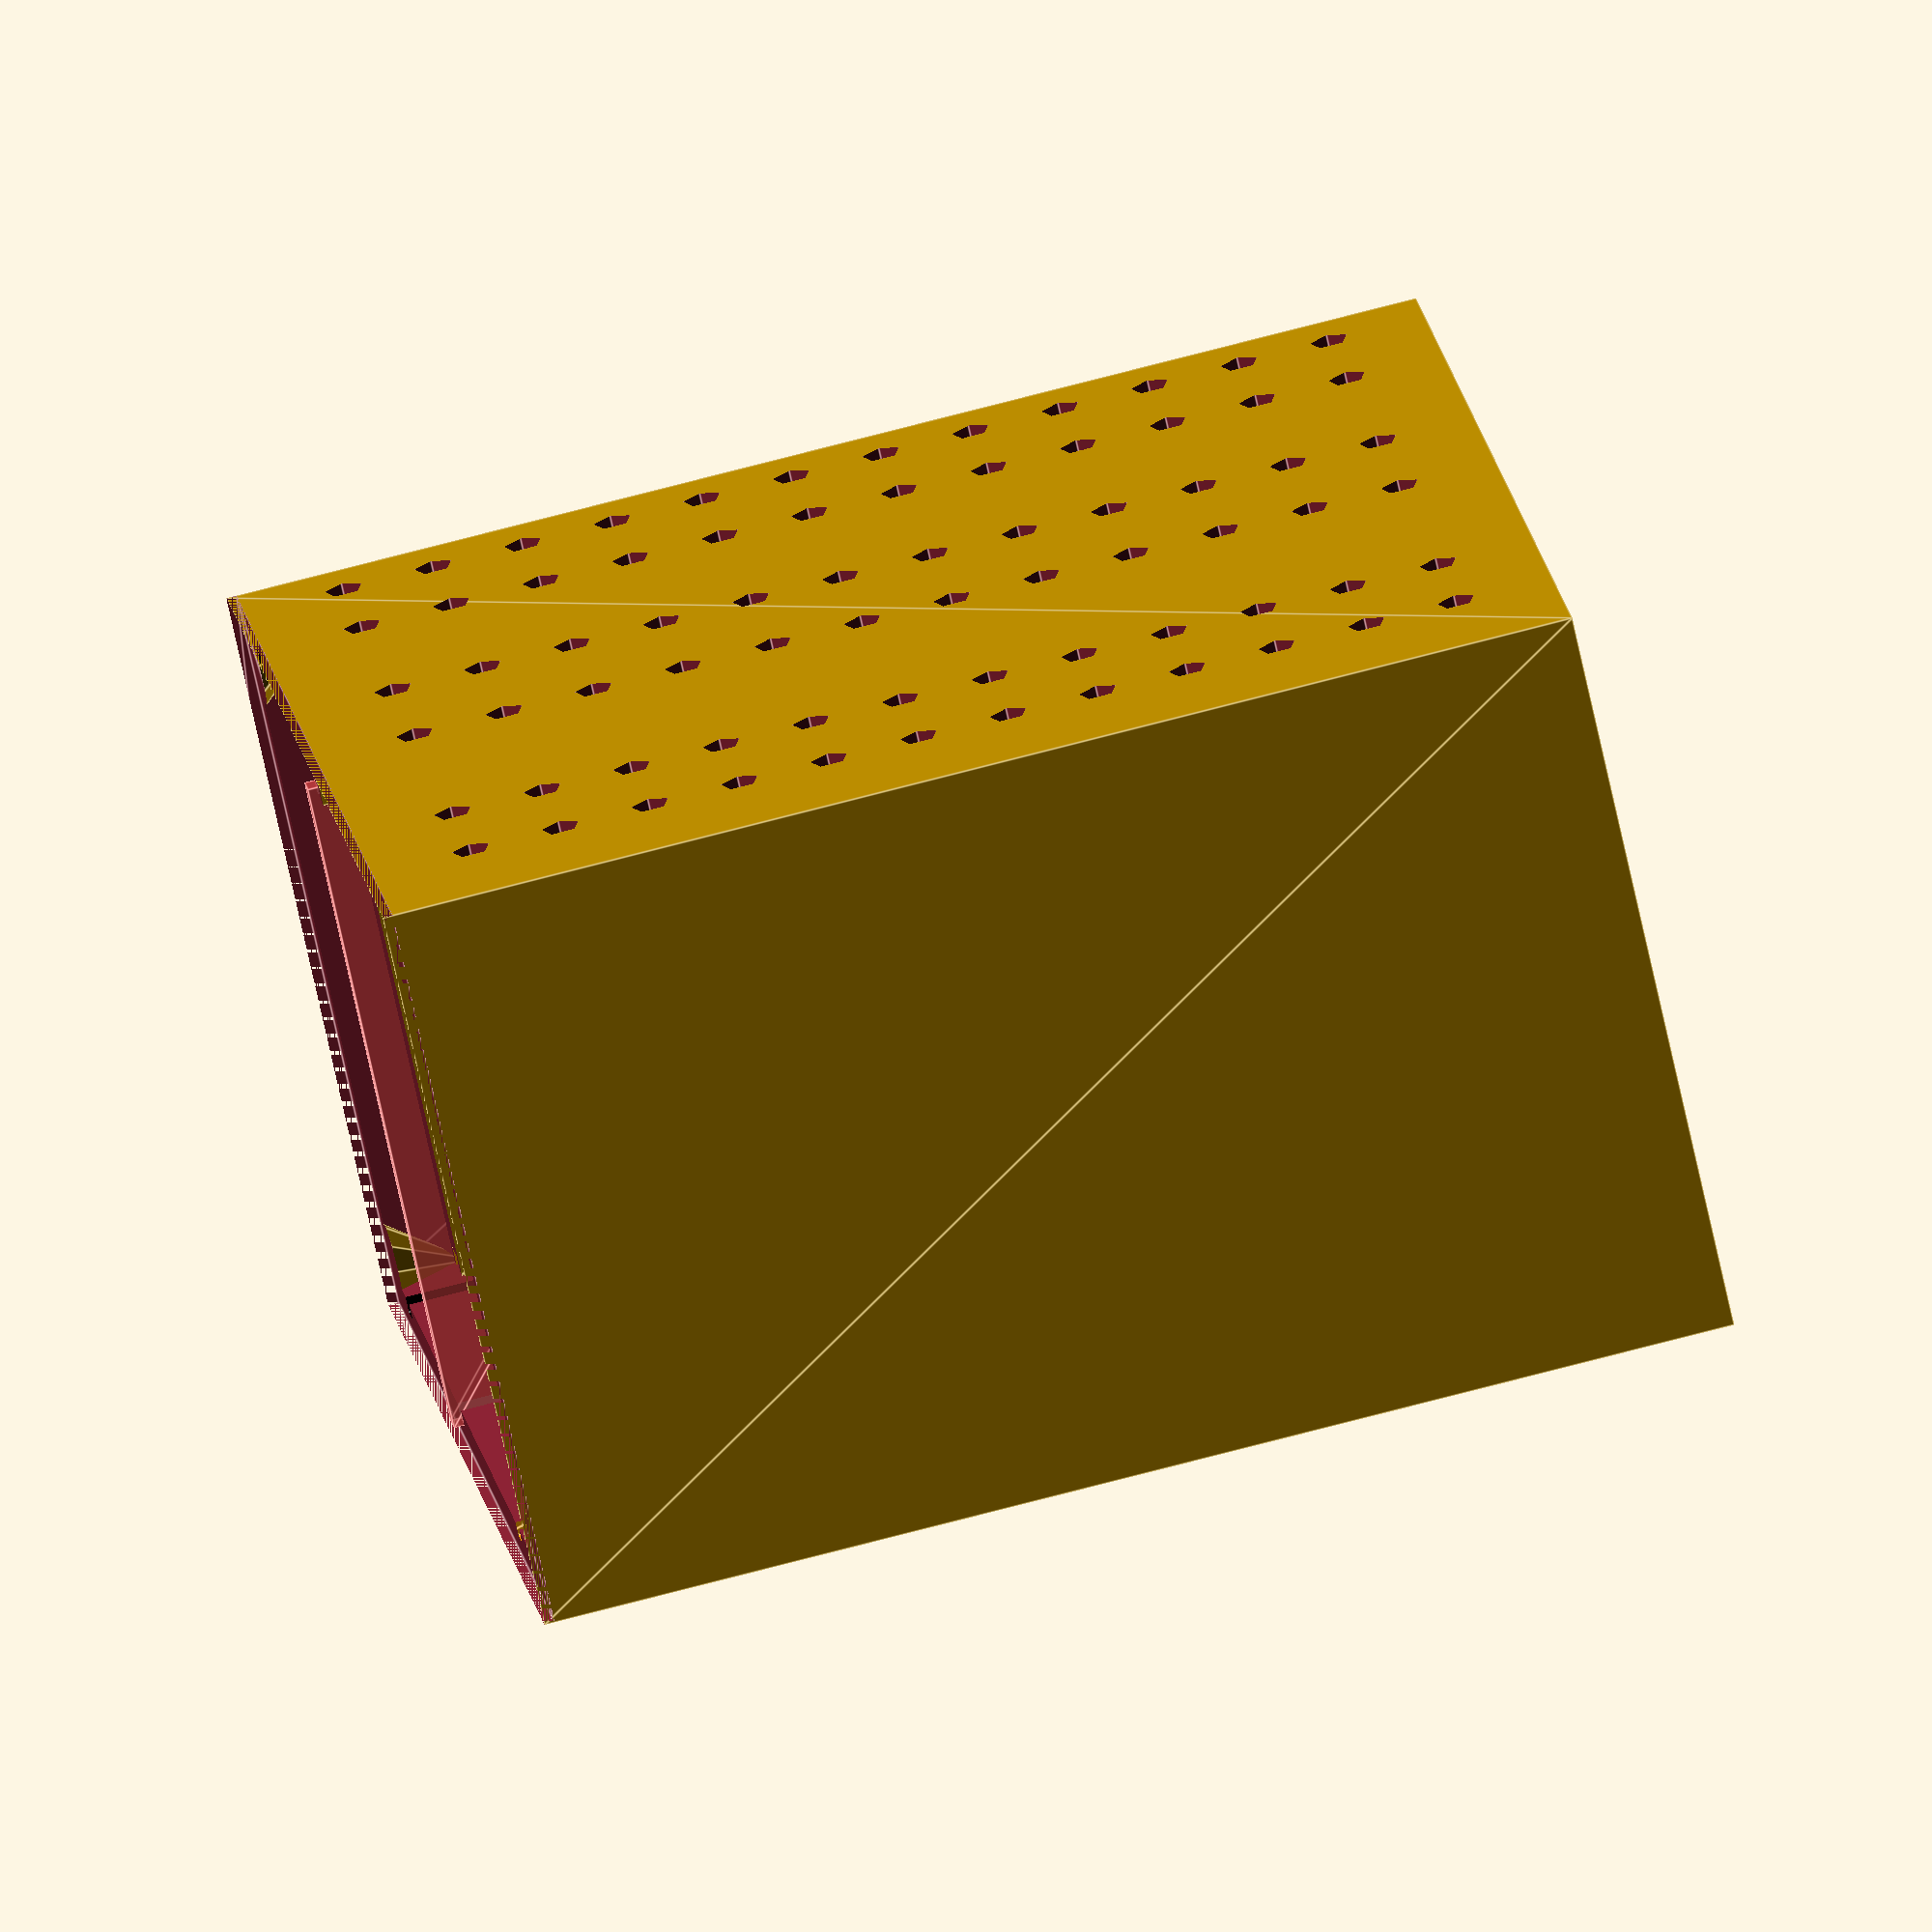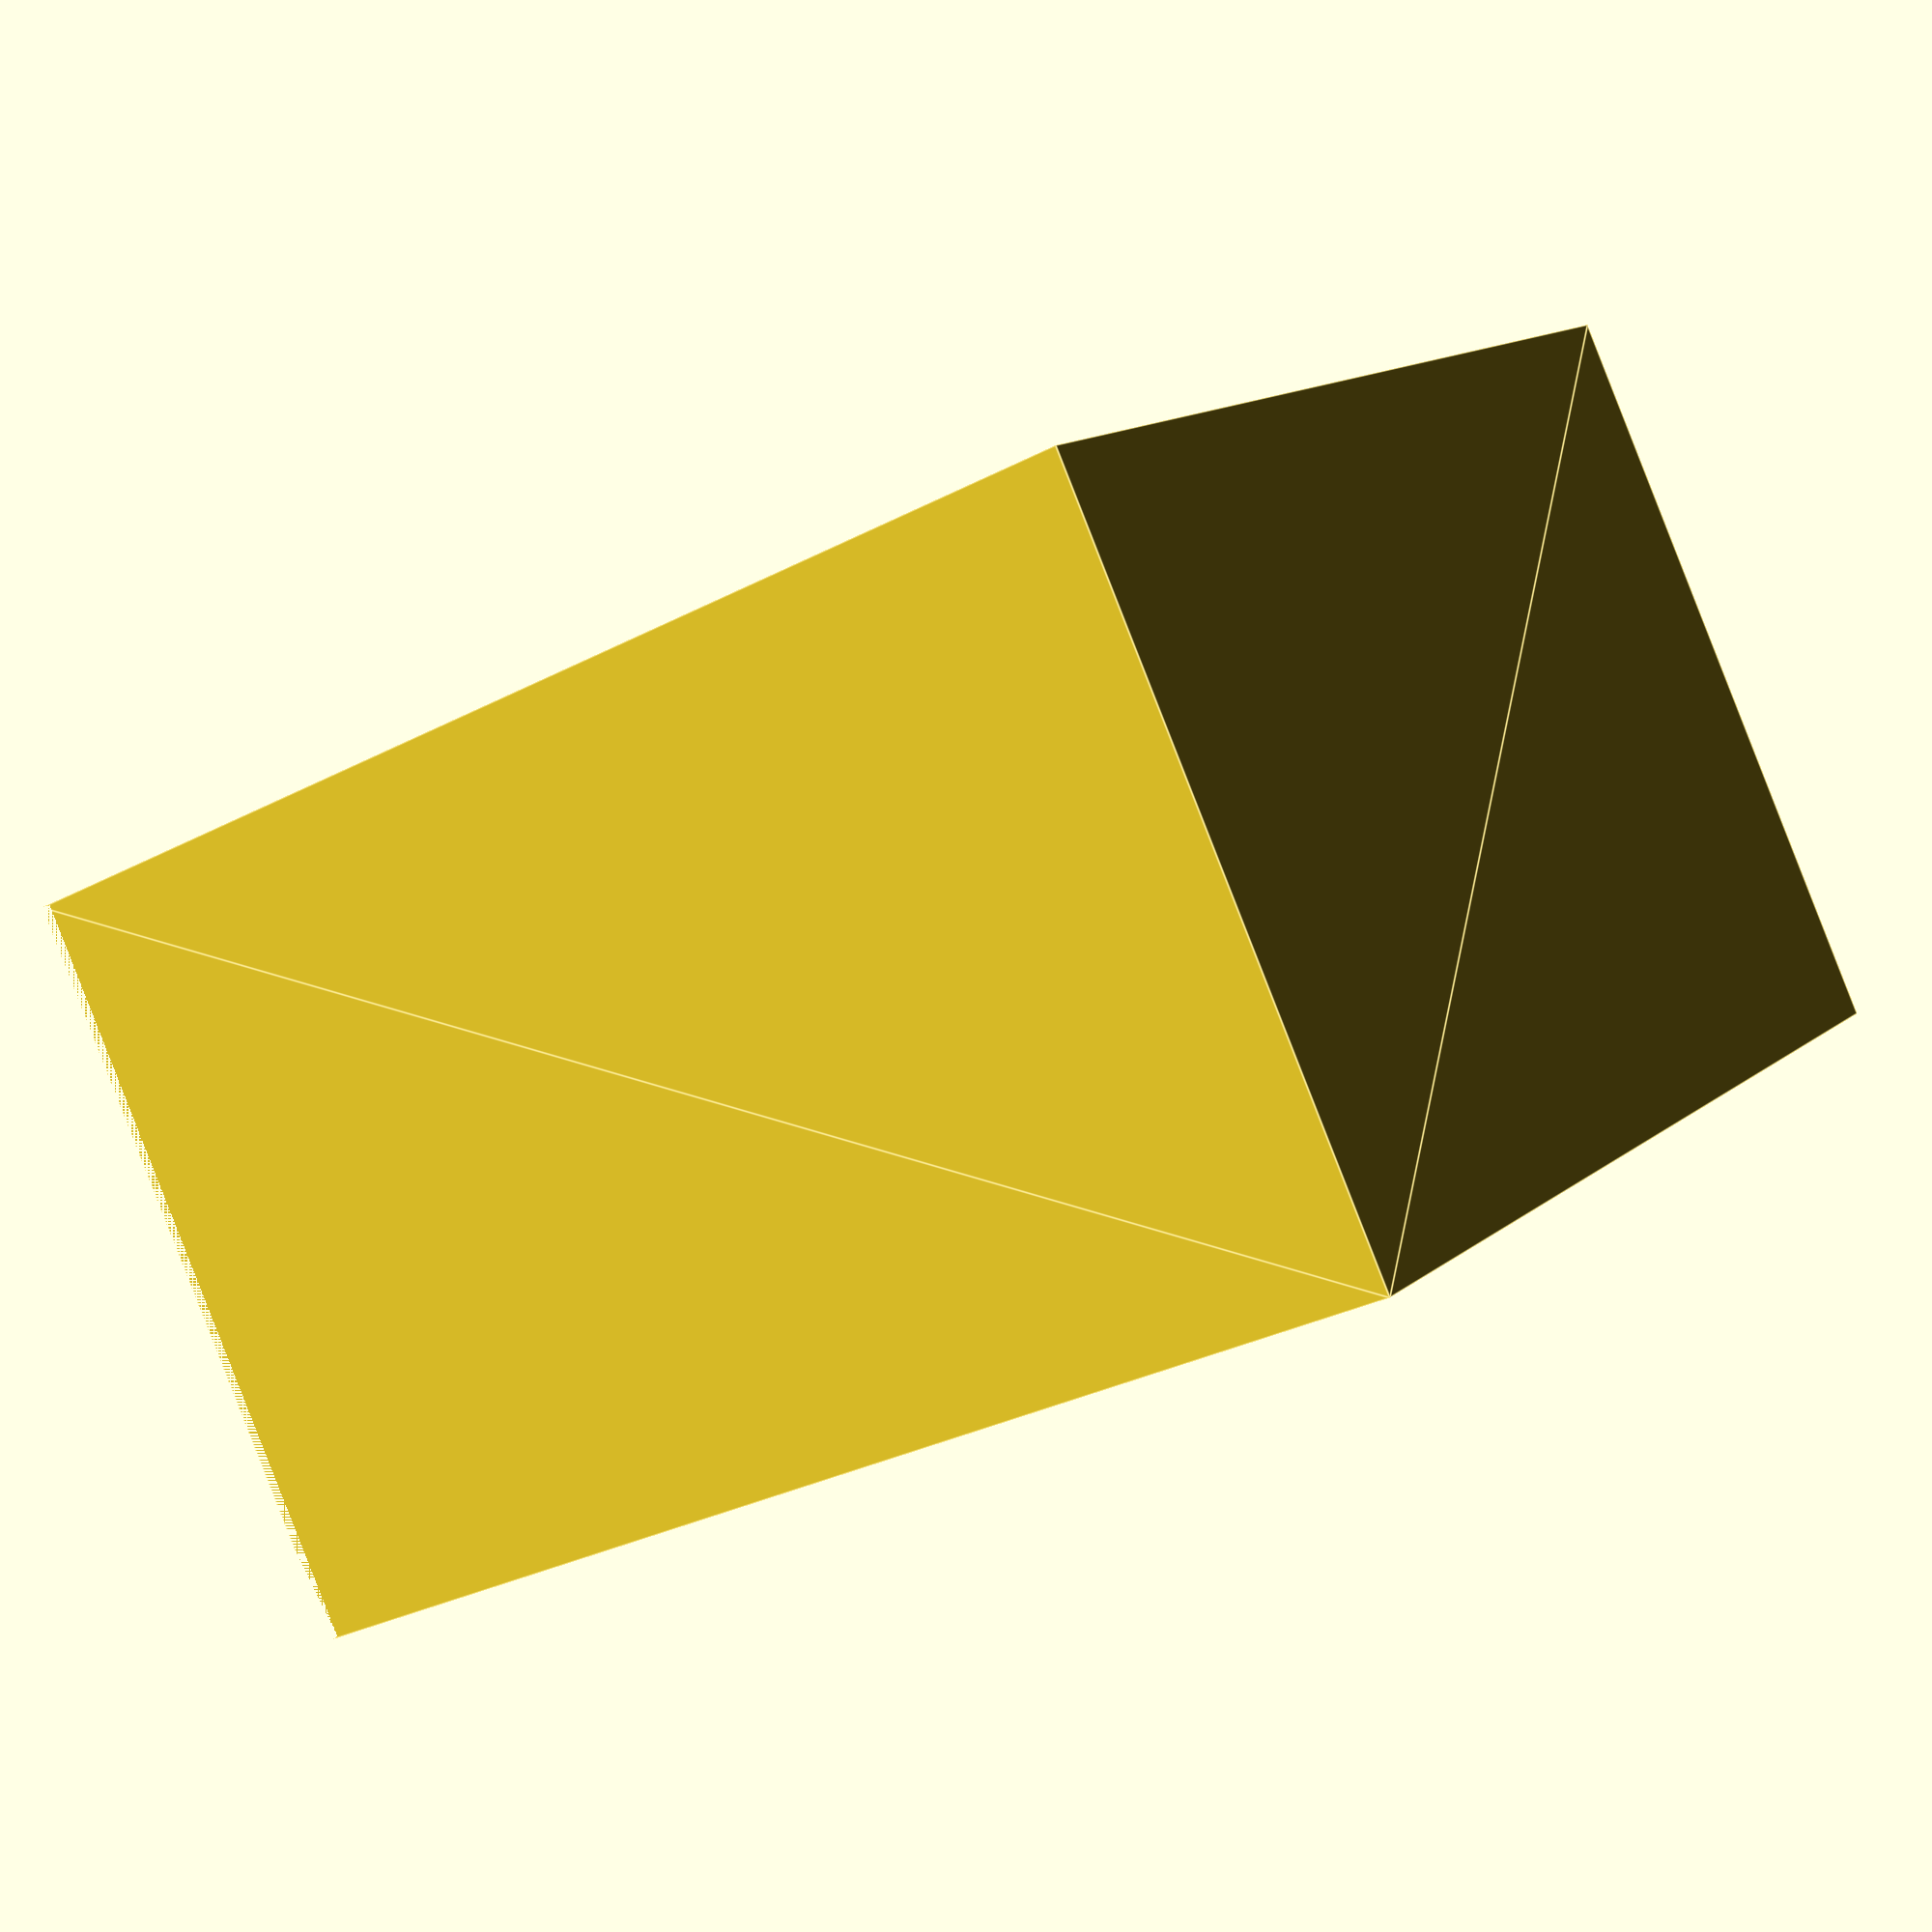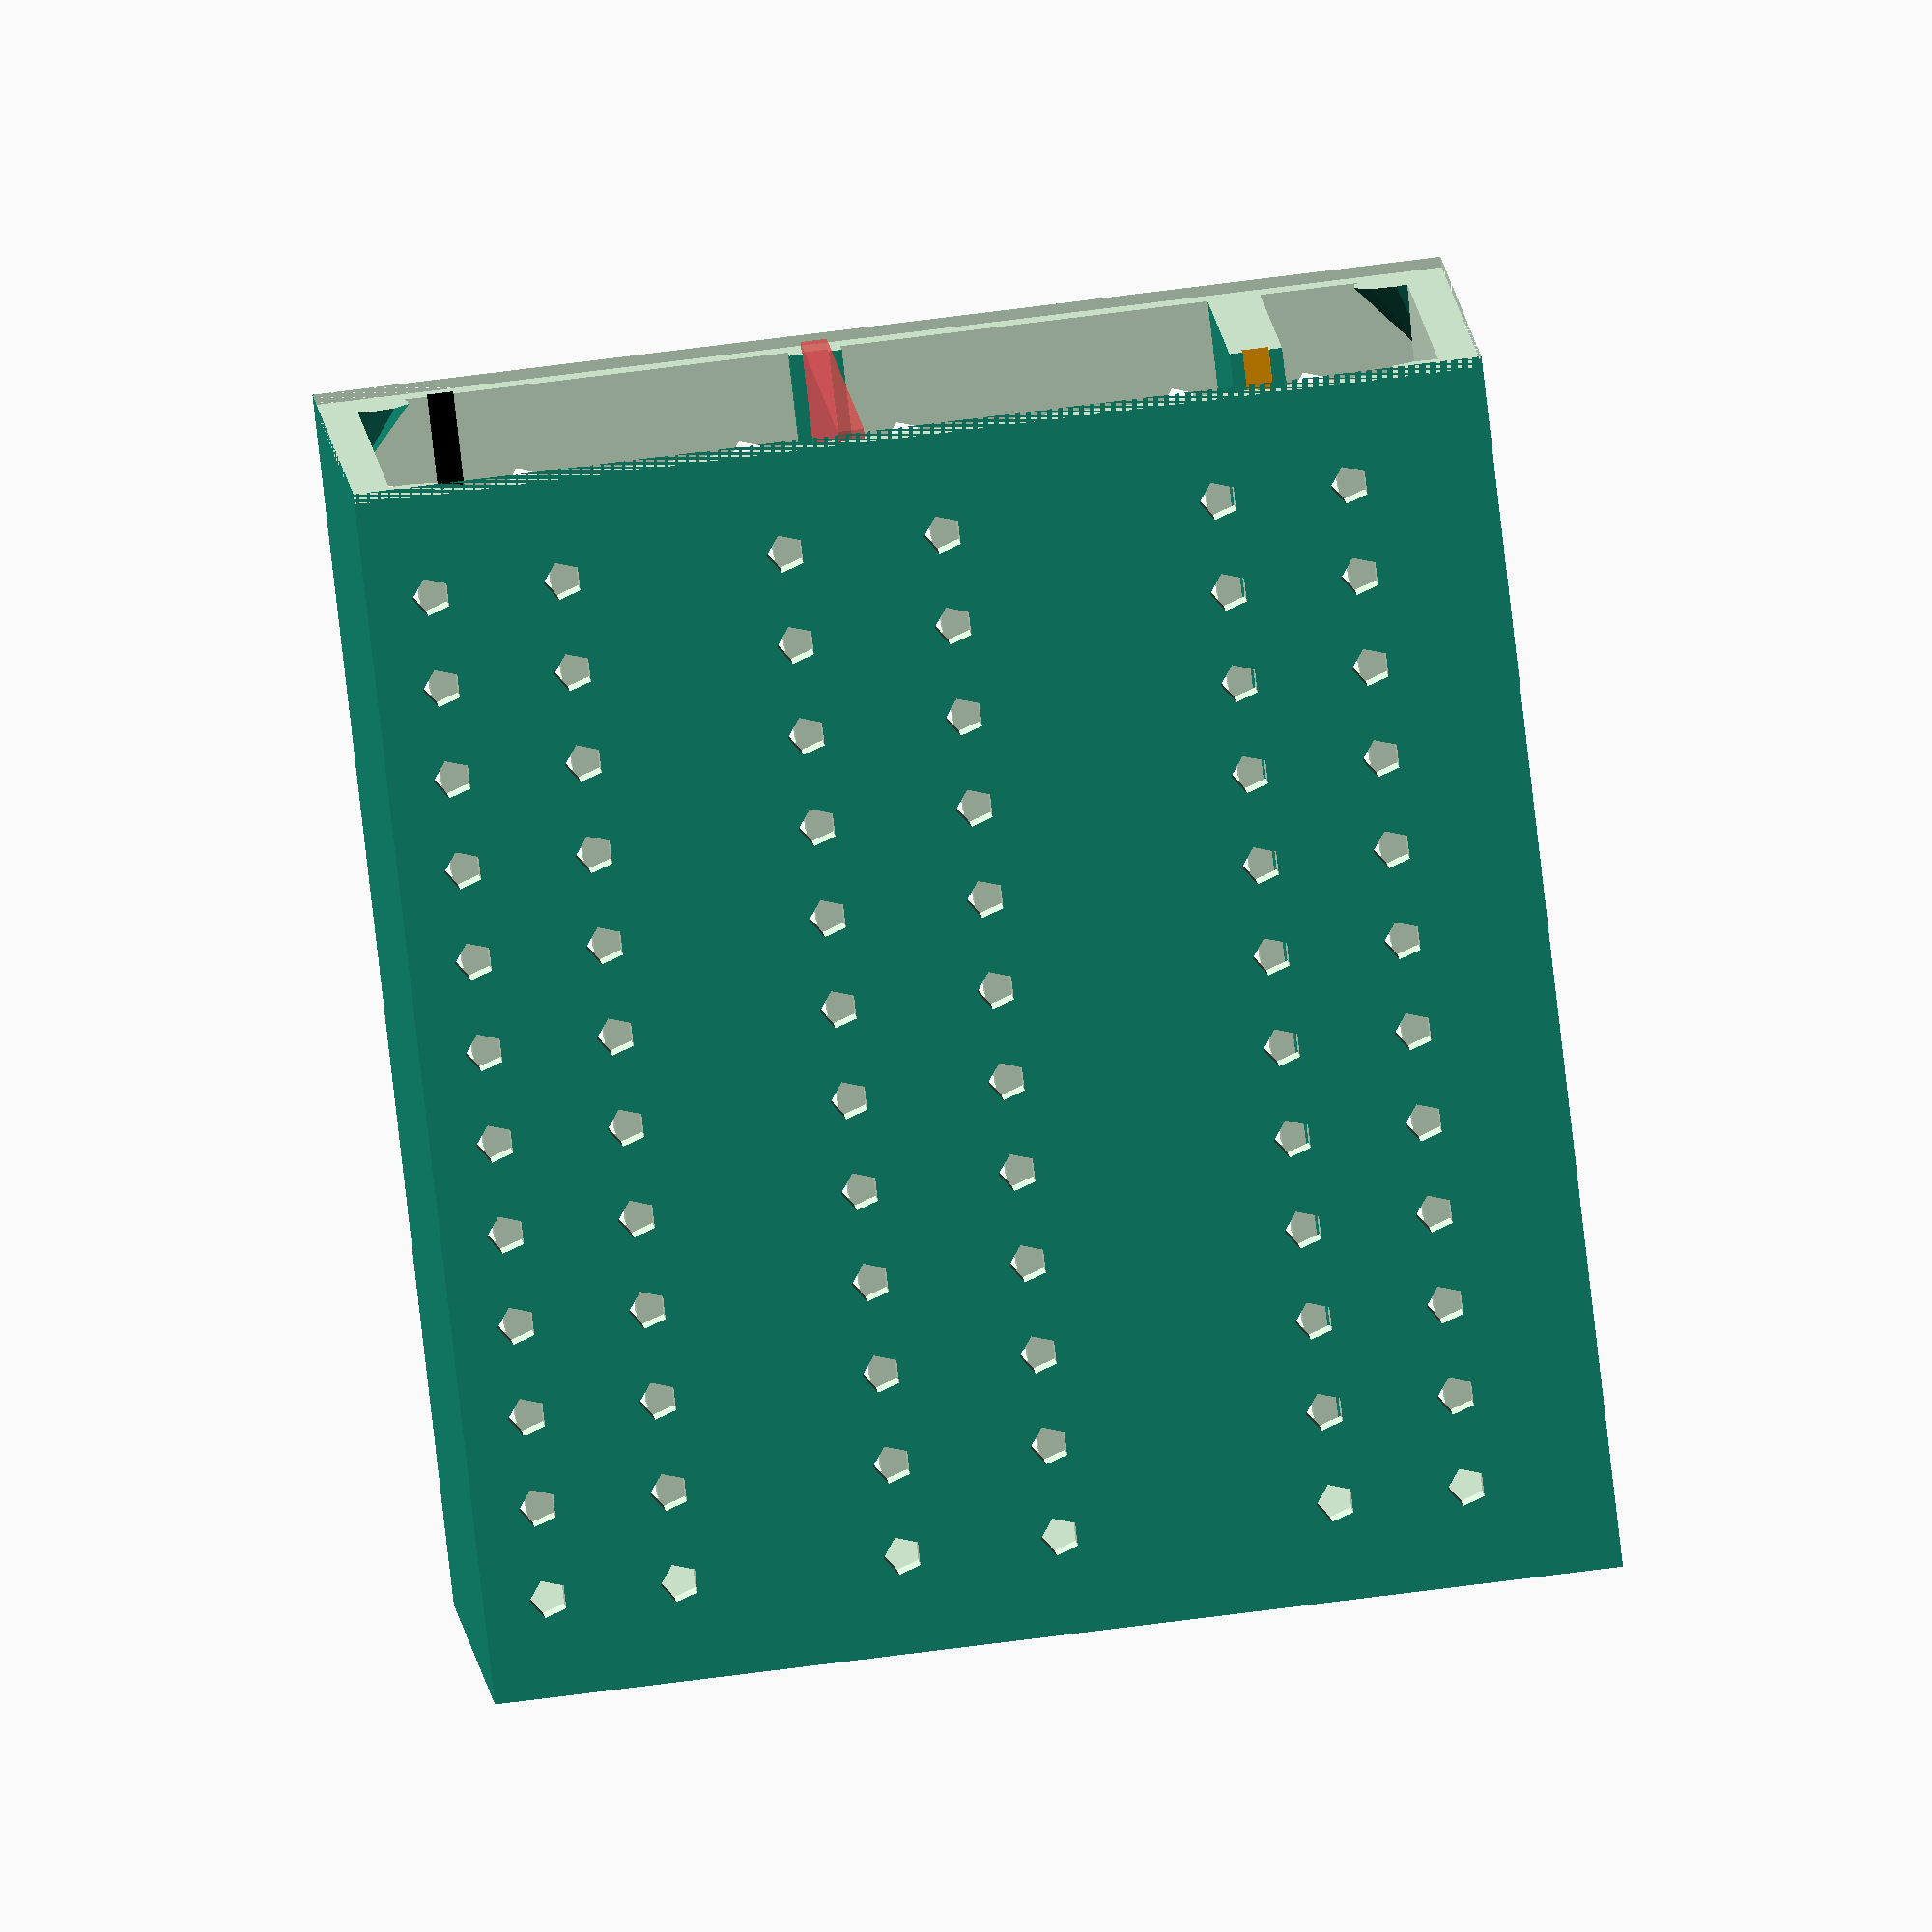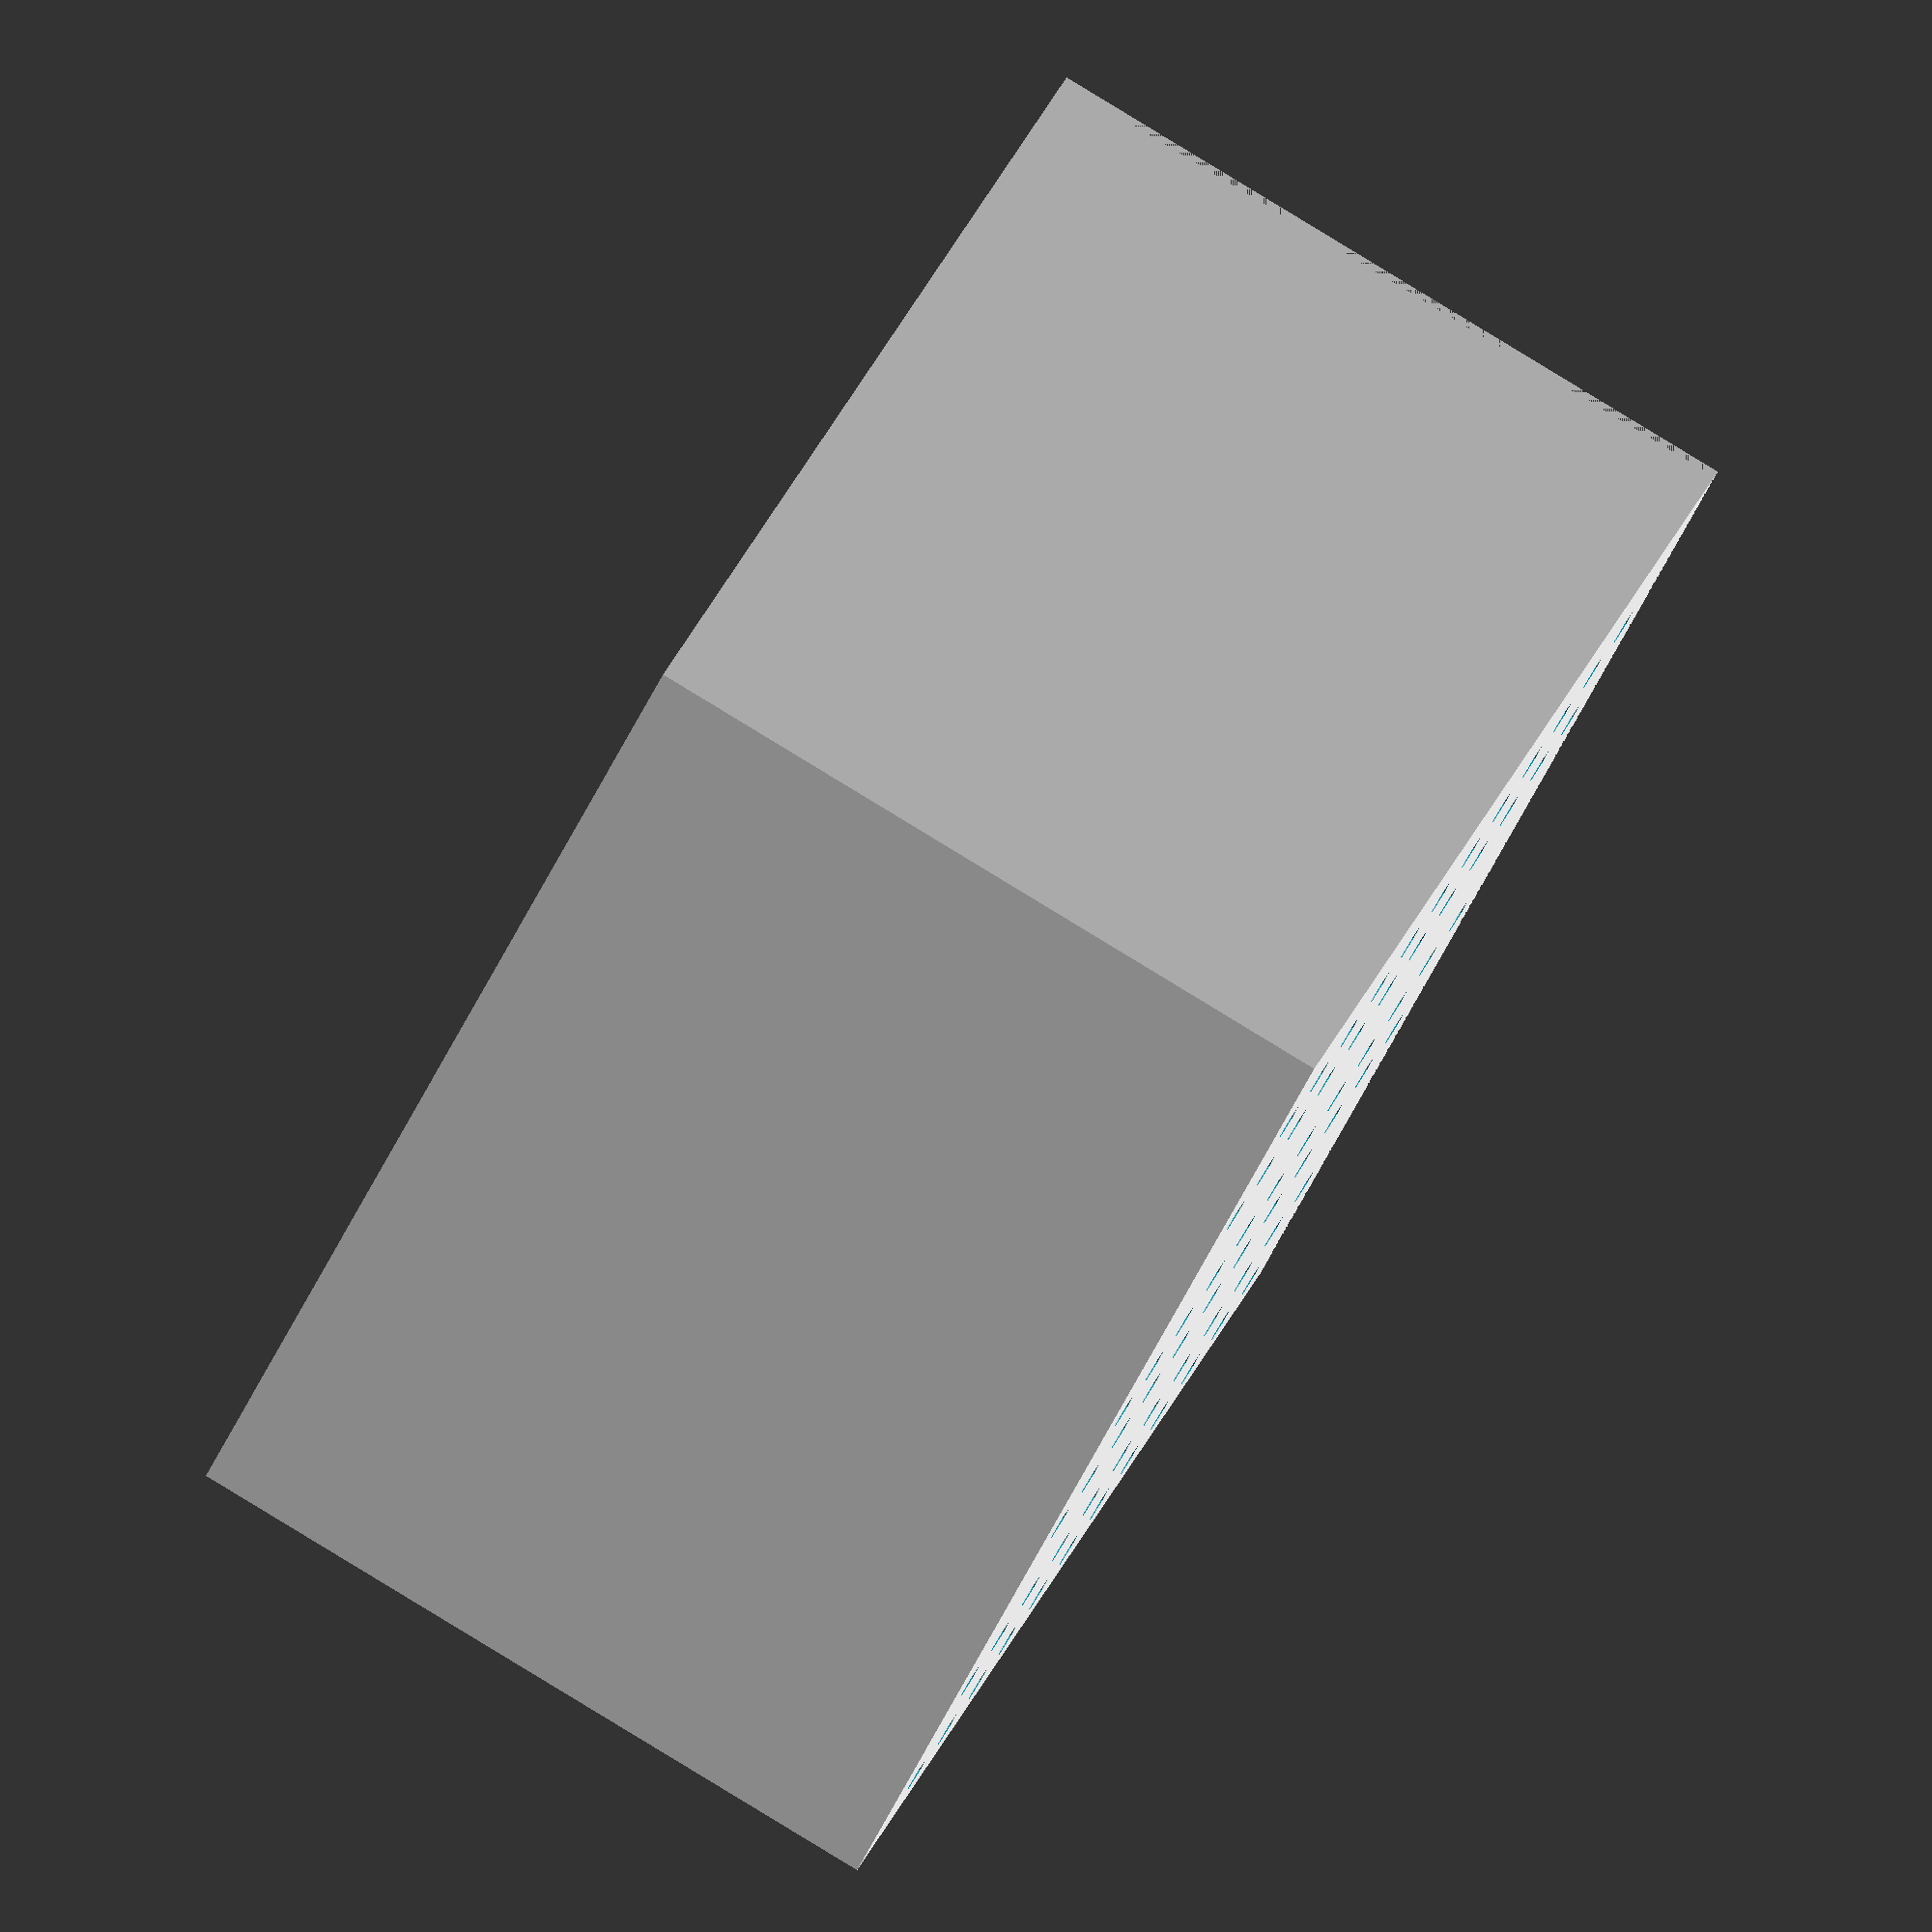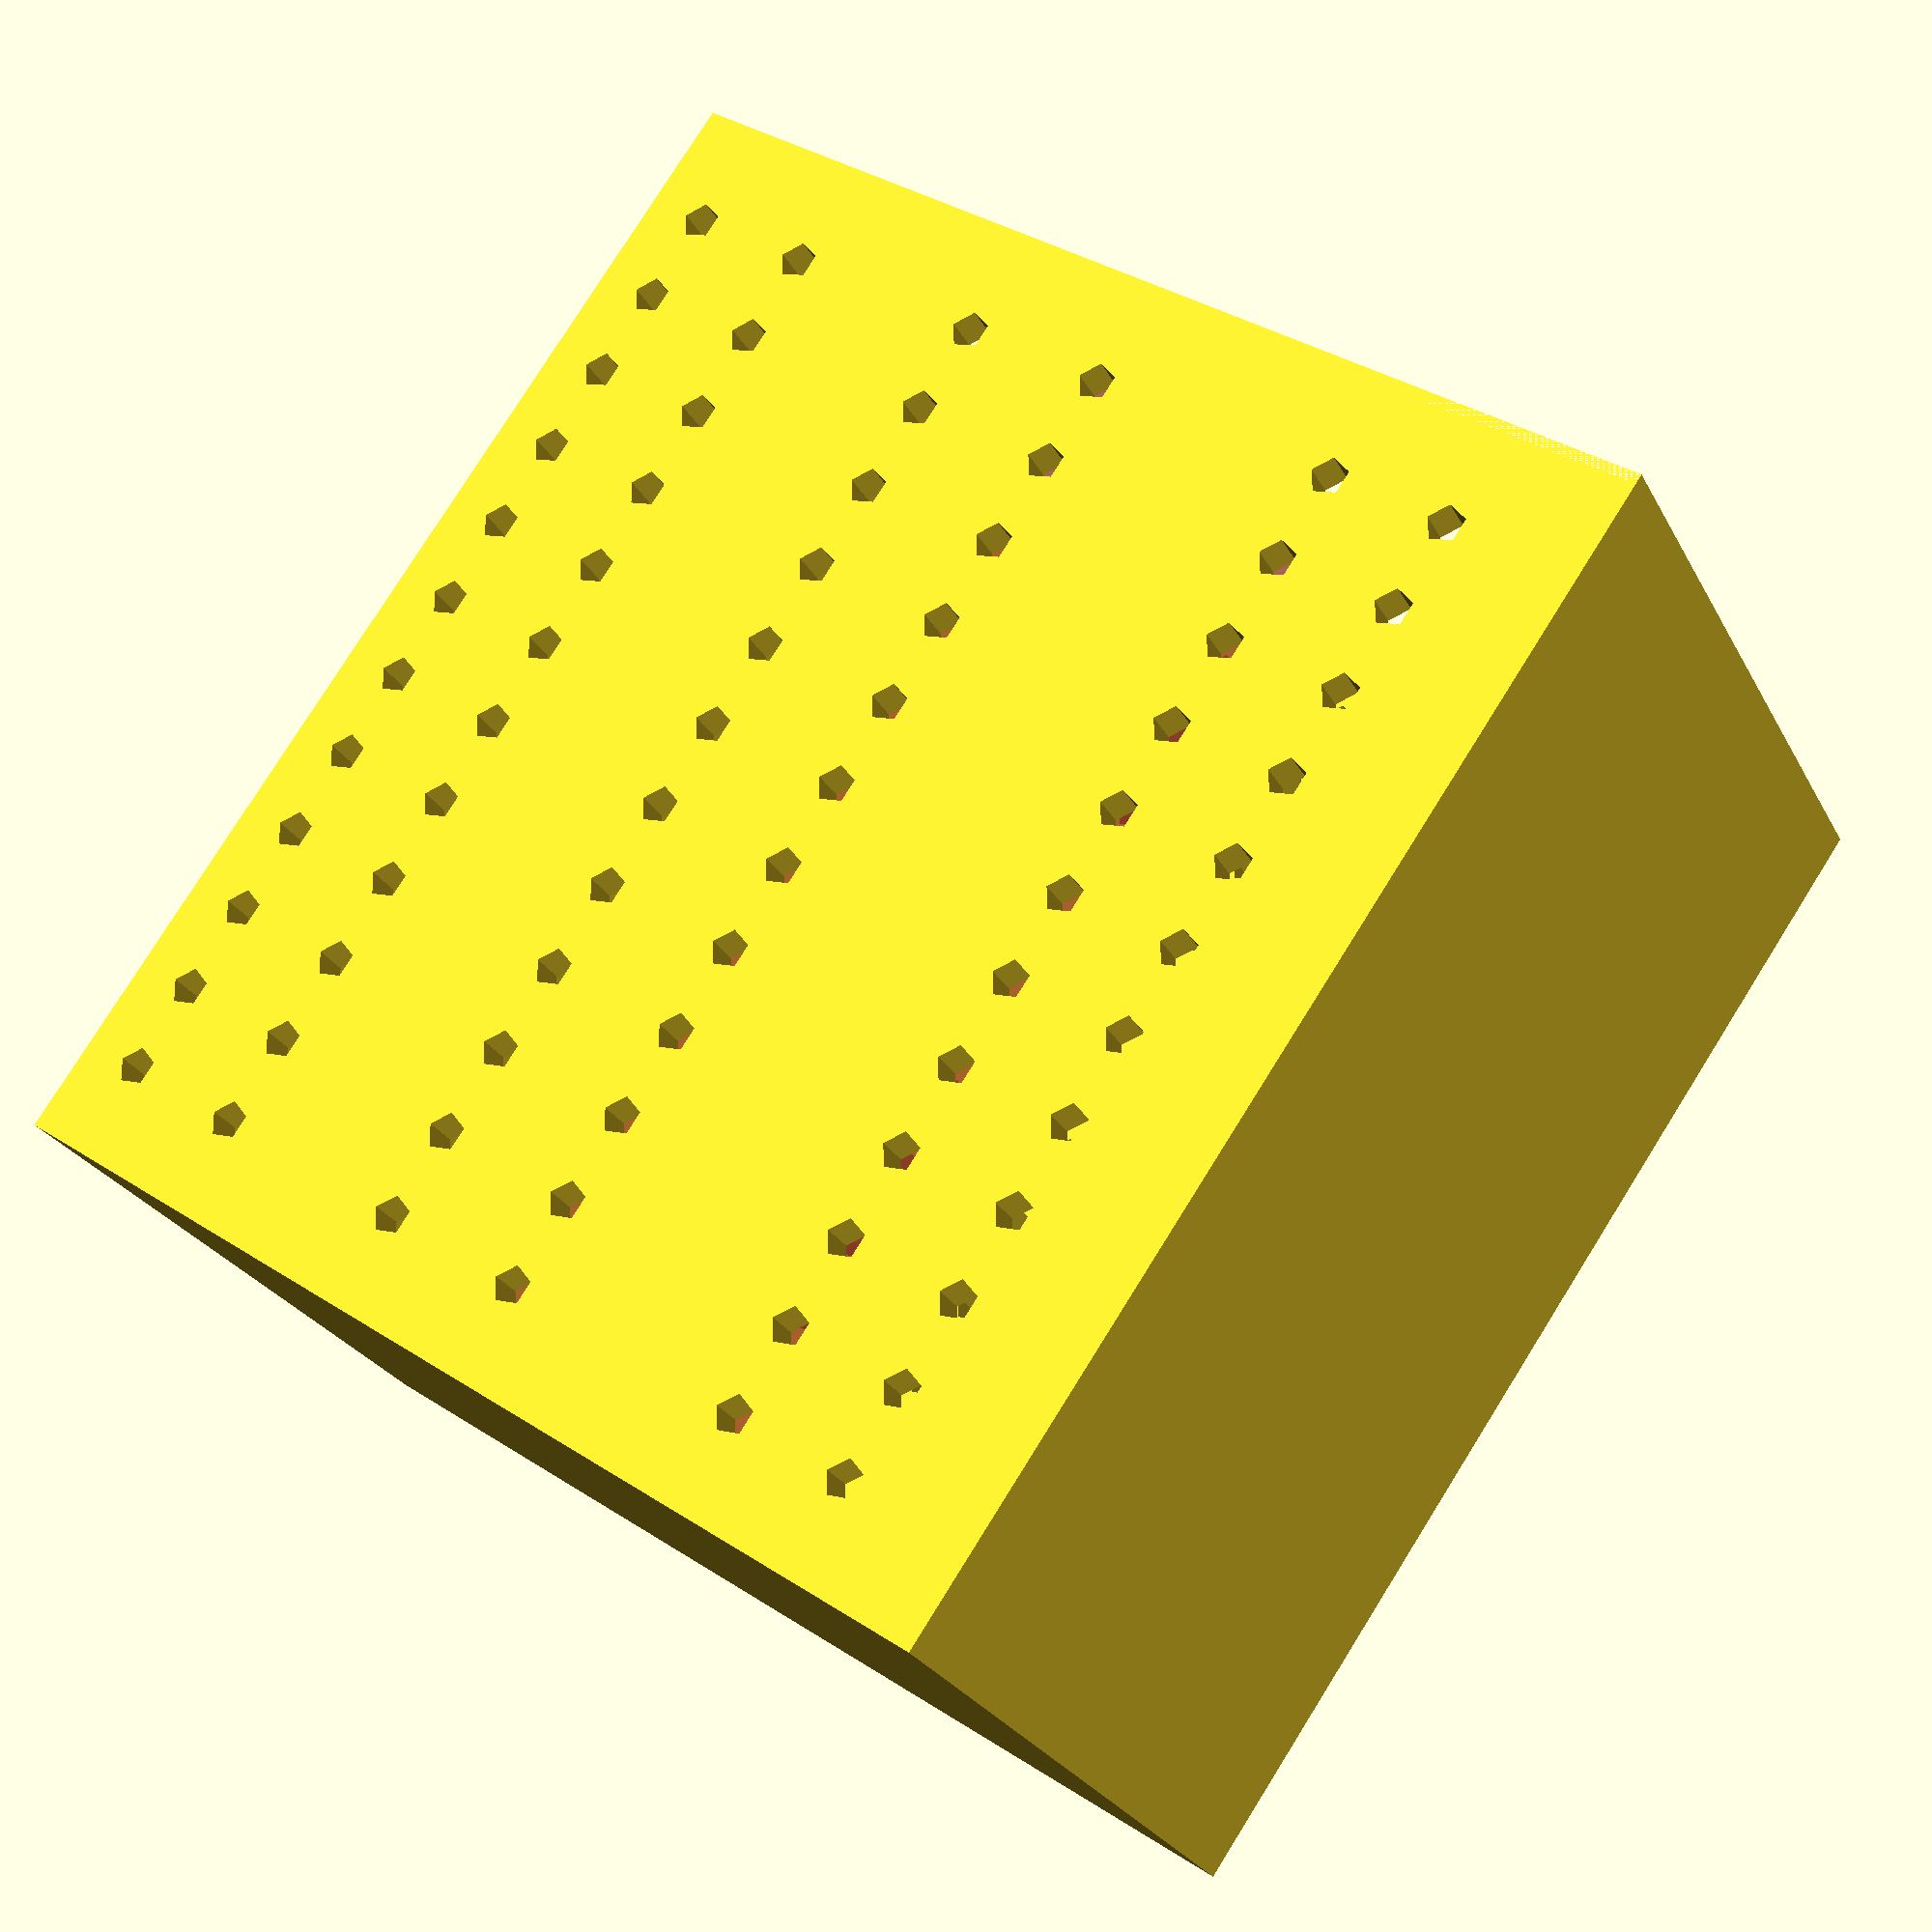
<openscad>
thickness_wall = 3;

arduino_size = [54, 68.5, 2];
relay_size = [52, 40, 2];
rtc_size = [23.4, 84, 2];

case_size_internal = [51.6, 2 * relay_size.y + 10, 80];
extra_body_relay_size = [
    2,
    case_size_internal.y+2,
    2*relay_size.z
];

extra_body_rtc_size = [
    arduino_size.x - rtc_size.x,
    rtc_size.y+8,
    2*rtc_size.z
];

cones_positions = [
    [
       case_size_internal.x/2-1.5,
       -case_size_internal.y/2-9,
       case_size_internal.z+2
    ],
    [
       -case_size_internal.x/2+1.5,
       -case_size_internal.y/2-9,
       case_size_internal.z+2
    ],
    [
       case_size_internal.x/2-1.5,
       -case_size_internal.y/2-9,
       4
    ],
    [
       -case_size_internal.x/2+1.5,
       -case_size_internal.y/2-9,
       4
    ]
];

cones_rotations = [
    [-90+15, 0, -15],
    [-90+15, 0, 15],
    [-90-15, 0, -15],
    [-90-15, 0, 15]
];

module body(size) {
    translate([0, 0, -size.z/2])
    linear_extrude(size.z)
    square([size.x, size.y], center = true);
}

module case(size, thickness) {
    difference() {
        body(
            [
                size.x + 2*thickness,
                size.y + thickness,
                size.z + 2*thickness
            ]
        );
        translate([0, -thickness/2, 0])
        body(size);
    }
}

module cones() {
    translate(
        [
            0,
            7,
            -(
                case_size_internal.z + 2 *thickness_wall
            )/2
        ]
    )
    for(i=[0:3]) {
        position=cones_positions[i];
        rotation=cones_rotations[i];
        translate(position)
        rotate(rotation)
        cylinder(h=8, d1=7, d2=0);
    }
}

module holes() {
    for(z = [-15, -5, 12, 24, 45, 55]) {
    for(y = [0:7:case_size_internal.y-10]) {
        translate([0, -45+y, 20+z])
        rotate([0, 90, 0])
        cylinder(
            h=2*case_size_internal.x,
            d1=3,
            d2=3,
            center=true
        );
    }
}
}

module front() {
    translate(
        [
            0,
            -(
                case_size_internal.y + 2 *thickness_wall
            )/2-7.7,
            0
        ]
    )
    linear_extrude(
        case_size_internal.z + 2 *thickness_wall
    )
    square(
        [
            case_size_internal.x + 2 *thickness_wall,
            2 *thickness_wall
        ],
        center=true
    );
}

difference() {
    translate(
        [
            0,
            -7,
            (
                case_size_internal.z + 2 *thickness_wall
            )/2
        ]
    )
    union() {
        cones();
        case(case_size_internal, thickness_wall);
        translate(
           [
             -(
                case_size_internal.x -
                extra_body_relay_size.x
              )/2,
              0,
              (
                -case_size_internal.z -
                2 *thickness_wall +
                2 * 38
              )/2
           ]
        )
        body(extra_body_relay_size);
        translate(
           [
             -(
                case_size_internal.x -
                extra_body_rtc_size.x
              )/2,
              0,
              (
                -case_size_internal.z -
                2 *thickness_wall +
                2 * 70
              )/2
           ]
        )
        body(extra_body_rtc_size);
    }
    color("black")
    translate([0, -20.5, 9.5])
    body(arduino_size);
    
    #color("pink")
    translate([1, -31, 38])
    body(
        [
            relay_size.x,
            relay_size.y + 5,
            relay_size.z
        ]
    );
    
    #color("blue")
    translate([1, 14, 38])
    body(
        [
            relay_size.x,
            relay_size.y + 5,
            relay_size.z
        ]
    );


    color("orange")
    translate(
        [
            (
                case_size_internal.x -
                rtc_size.x
             )/2+1,
             -12.5,
             70
        ]
    )
    body(rtc_size);
    holes();
    front();
}

</openscad>
<views>
elev=343.5 azim=77.6 roll=352.1 proj=o view=edges
elev=346.7 azim=294.9 roll=209.8 proj=p view=edges
elev=107.4 azim=64.9 roll=277.3 proj=o view=wireframe
elev=230.3 azim=21.0 roll=203.7 proj=o view=solid
elev=144.7 azim=54.2 roll=229.2 proj=p view=solid
</views>
